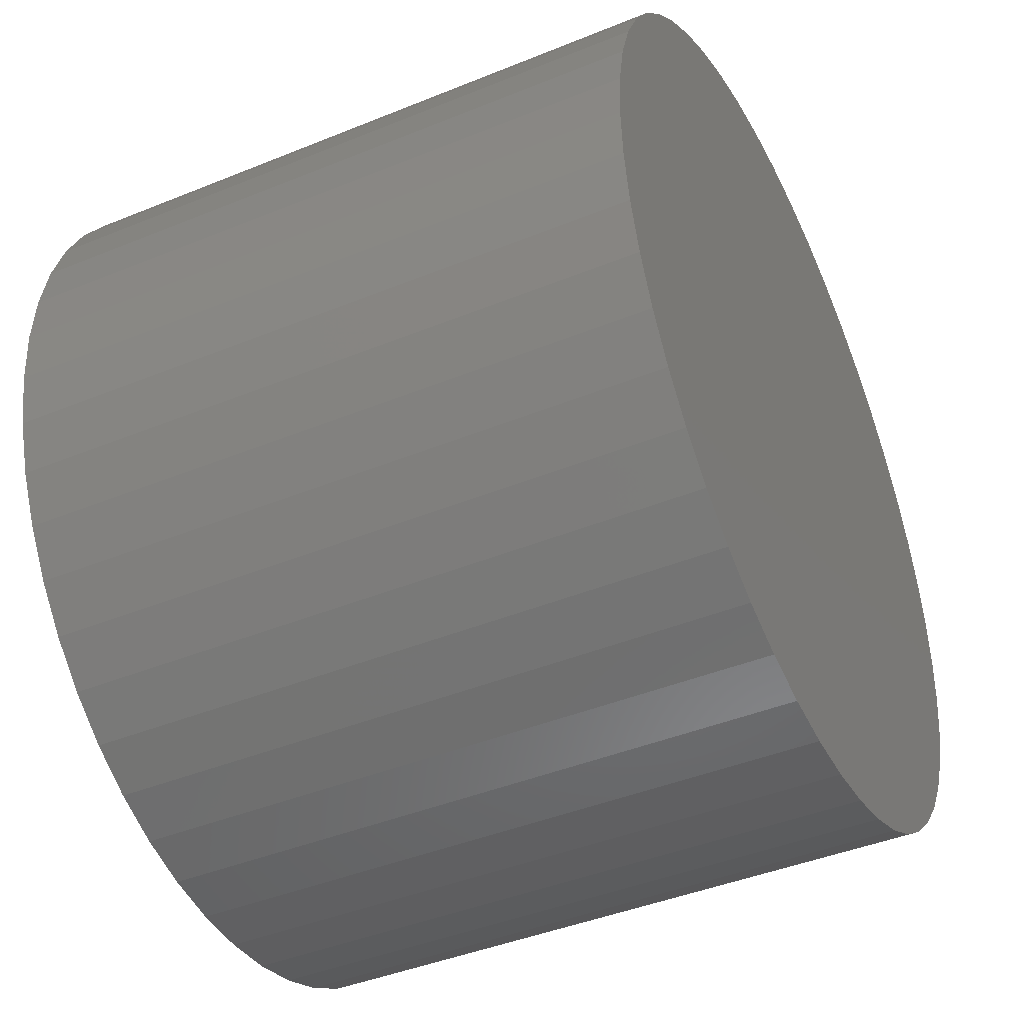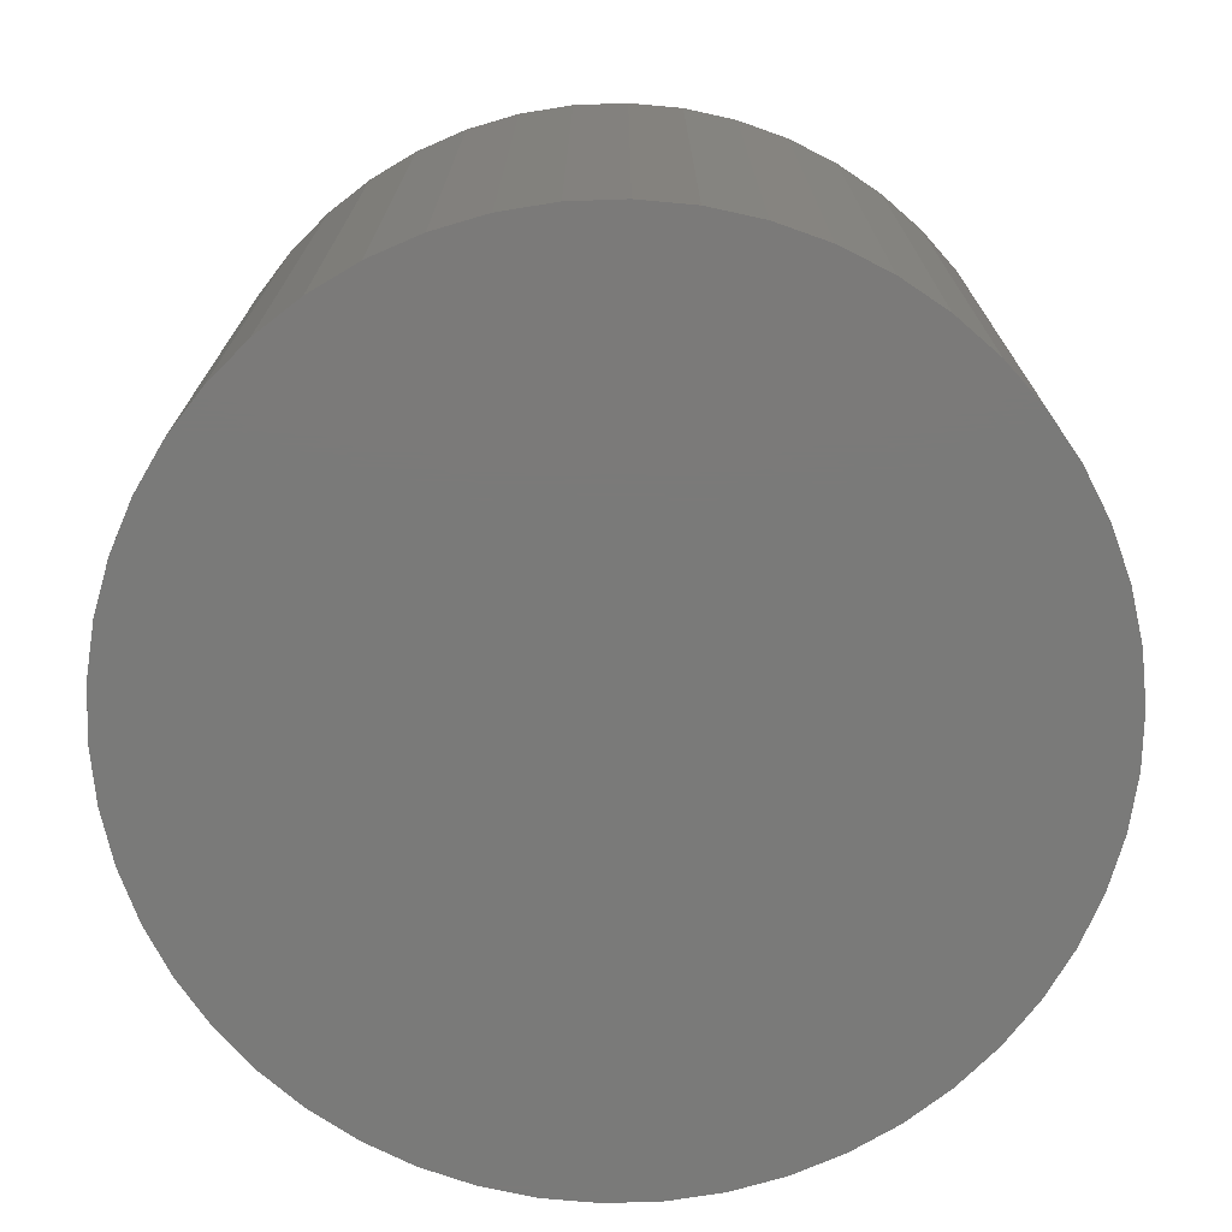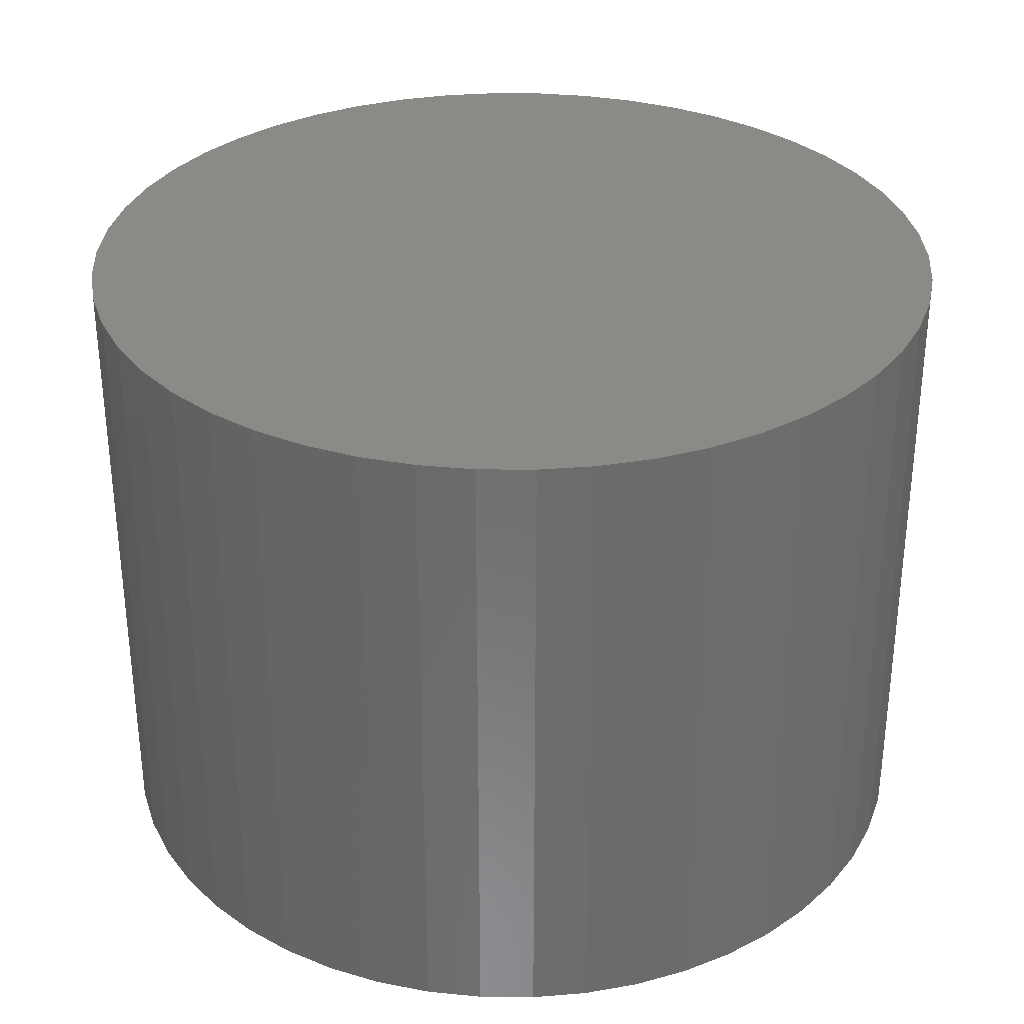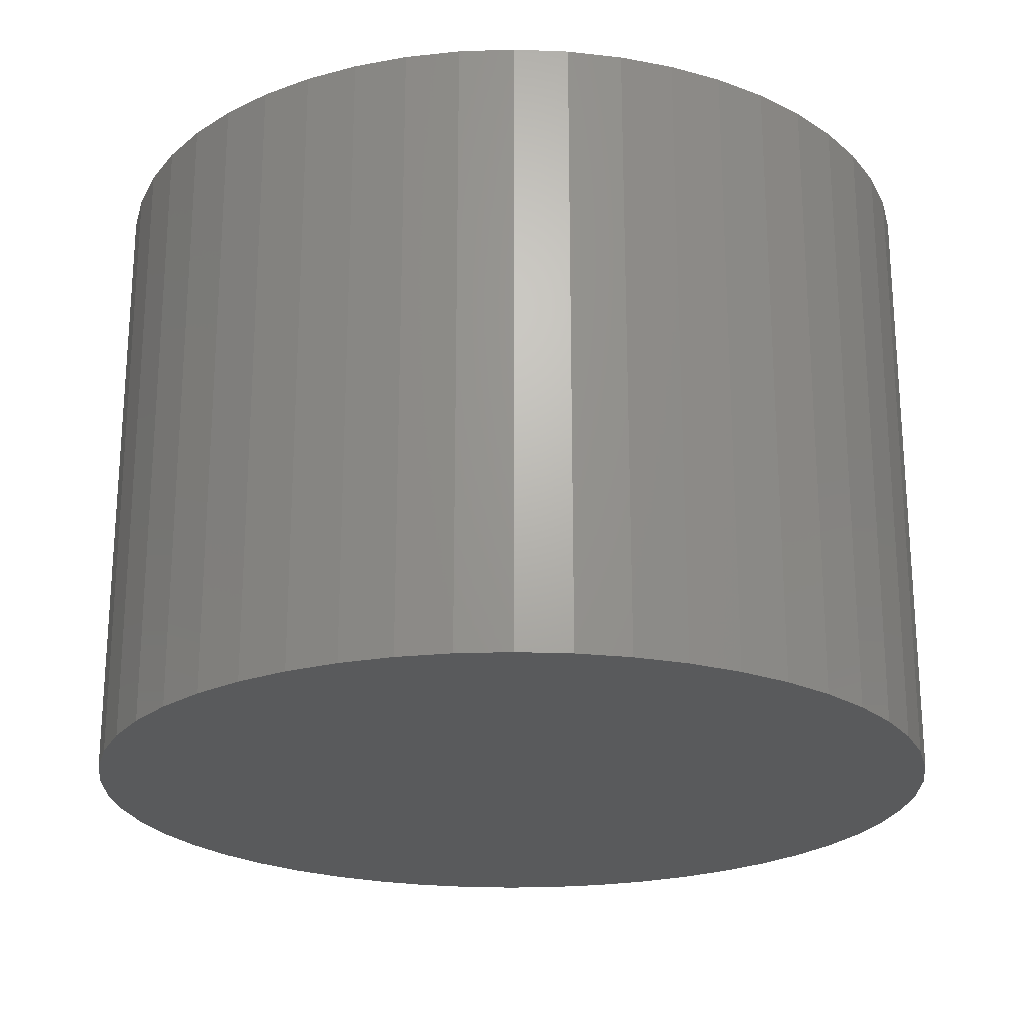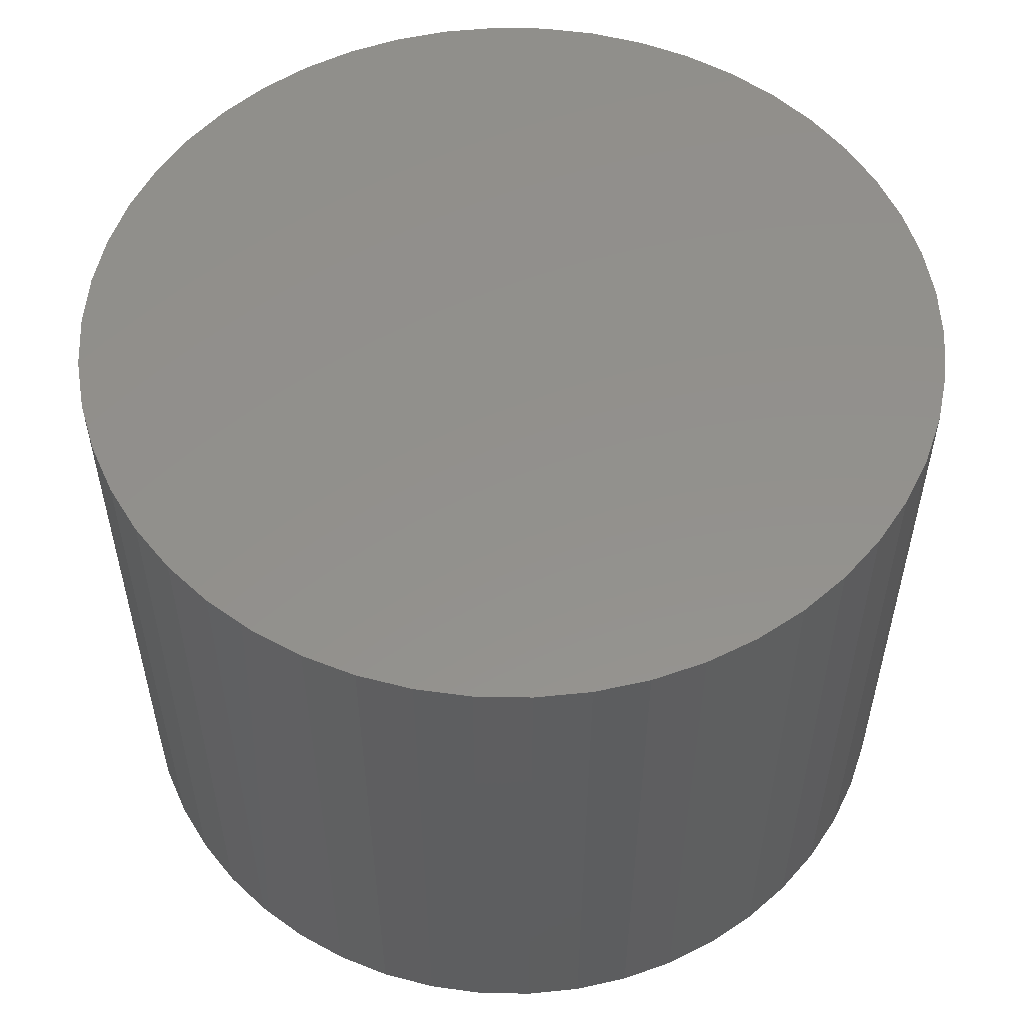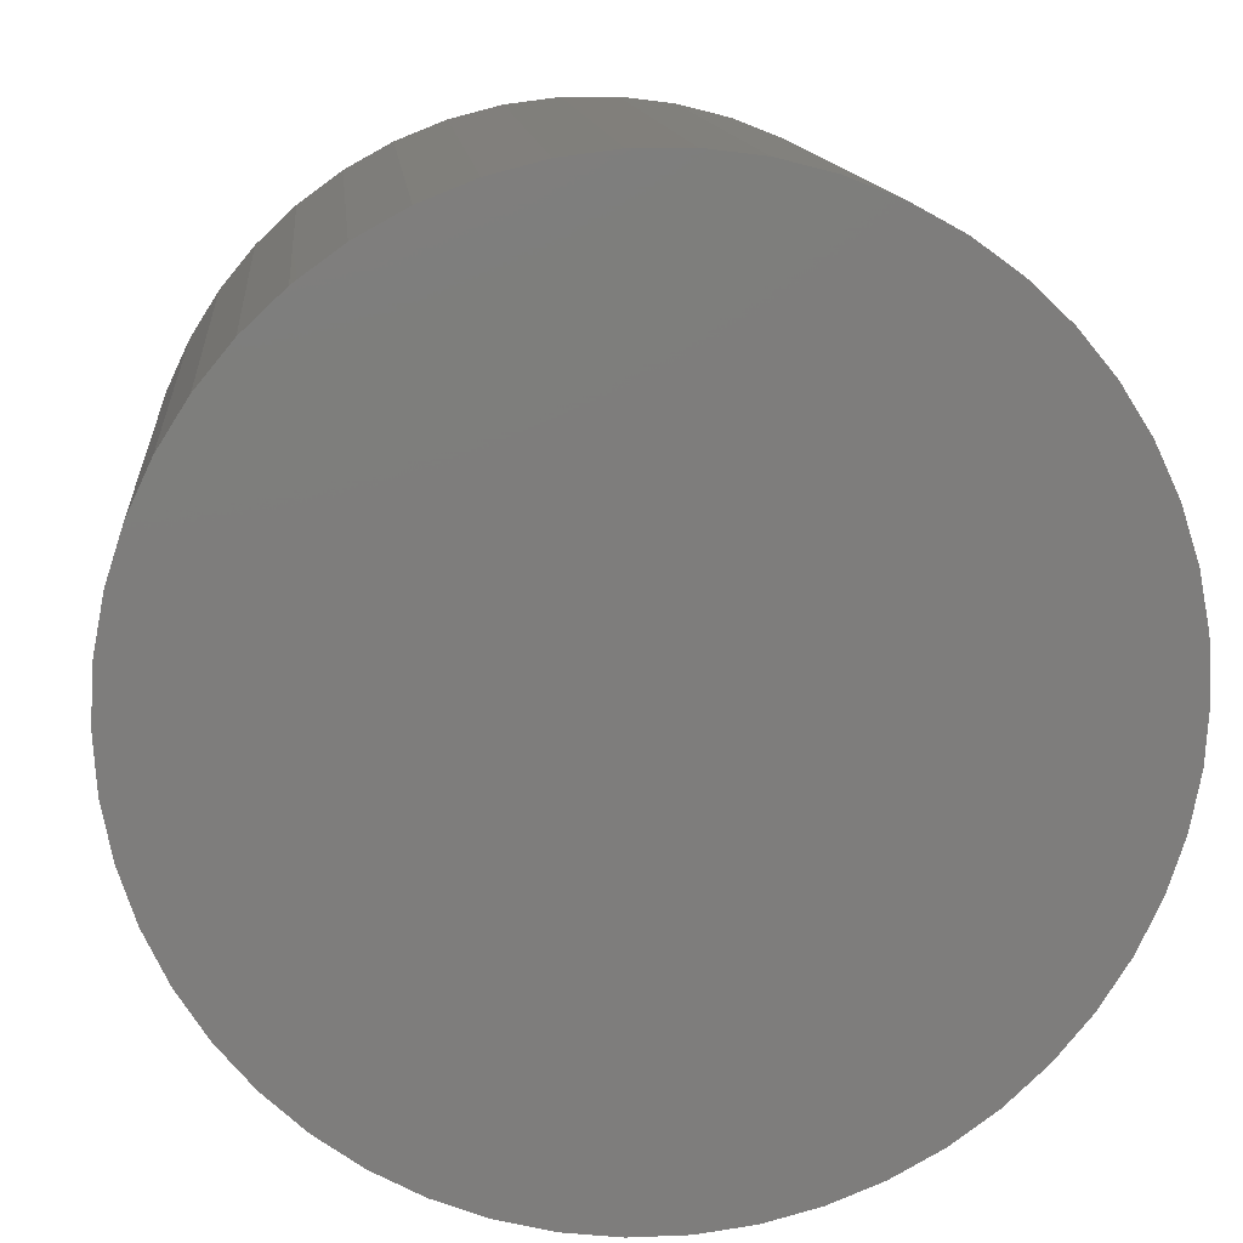
<metadata>
{"format":"stl","ext":"stl","renderer":"f3d","projection":"perspective","resolution":1024,"background":"white","views":[{"elev":-43.1,"azim":-64.2,"up":"+Y"},{"elev":-73.3,"azim":-142.0,"up":"+Z"},{"elev":32.3,"azim":51.1,"up":"+Z"},{"elev":-22.8,"azim":-162.2,"up":"+Z"},{"elev":54.4,"azim":1.1,"up":"+Z"},{"elev":13.1,"azim":174.6,"up":"+Y"}]}
</metadata>
<code>
# stl→obj: 100 verts, 196 faces
v 16.35 0 12
v 16.22 2.049 -12
v 16.22 2.049 12
v 16.35 0 -12
v -16.35 0 -12
v -16.22 2.049 12
v -16.22 2.049 -12
v -16.35 0 12
v 1.027 16.32 -12
v -1.027 16.32 12
v 1.027 16.32 12
v -1.027 16.32 -12
v 11.92 -11.19 12
v 13.23 -9.61 -12
v 13.23 -9.61 12
v 11.92 -11.19 -12
v 11.92 11.19 -12
v 10.42 12.6 12
v 11.92 11.19 12
v 10.42 12.6 -12
v 16.22 -2.049 -12
v 15.84 -4.066 -12
v 15.84 4.066 -12
v 15.2 -6.019 -12
v 15.2 6.019 -12
v 14.33 -7.877 -12
v 14.33 7.877 -12
v 13.23 9.61 -12
v 10.42 -12.6 -12
v 8.761 -13.8 -12
v 8.761 13.8 -12
v 6.961 -14.79 -12
v 6.961 14.79 -12
v 5.052 -15.55 -12
v 5.052 15.55 -12
v 3.064 -16.06 -12
v 3.064 16.06 -12
v 1.027 -16.32 -12
v -1.027 -16.32 -12
v -3.064 -16.06 -12
v -3.064 16.06 -12
v -5.052 -15.55 -12
v -5.052 15.55 -12
v -6.961 -14.79 -12
v -6.961 14.79 -12
v -8.761 -13.8 -12
v -8.761 13.8 -12
v -10.42 -12.6 -12
v -10.42 12.6 -12
v -11.92 -11.19 -12
v -11.92 11.19 -12
v -13.23 -9.61 -12
v -13.23 9.61 -12
v -14.33 -7.877 -12
v -14.33 7.877 -12
v -15.2 -6.019 -12
v -15.2 6.019 -12
v -15.84 -4.066 -12
v -15.84 4.066 -12
v -16.22 -2.049 -12
v 16.22 -2.049 12
v 15.84 4.066 12
v 15.84 -4.066 12
v 15.2 6.019 12
v 15.2 -6.019 12
v 14.33 7.877 12
v 14.33 -7.877 12
v 13.23 9.61 12
v 10.42 -12.6 12
v 8.761 13.8 12
v 8.761 -13.8 12
v 6.961 14.79 12
v 6.961 -14.79 12
v 5.052 15.55 12
v 5.052 -15.55 12
v 3.064 16.06 12
v 3.064 -16.06 12
v 1.027 -16.32 12
v -1.027 -16.32 12
v -3.064 16.06 12
v -3.064 -16.06 12
v -5.052 15.55 12
v -5.052 -15.55 12
v -6.961 14.79 12
v -6.961 -14.79 12
v -8.761 13.8 12
v -8.761 -13.8 12
v -10.42 12.6 12
v -10.42 -12.6 12
v -11.92 11.19 12
v -11.92 -11.19 12
v -13.23 9.61 12
v -13.23 -9.61 12
v -14.33 7.877 12
v -14.33 -7.877 12
v -15.2 6.019 12
v -15.2 -6.019 12
v -15.84 4.066 12
v -15.84 -4.066 12
v -16.22 -2.049 12
f 1 2 3
f 2 1 4
f 5 6 7
f 6 5 8
f 9 10 11
f 10 9 12
f 13 14 15
f 14 13 16
f 17 18 19
f 18 17 20
f 21 2 4
f 22 2 21
f 22 23 2
f 24 23 22
f 24 25 23
f 26 25 24
f 26 27 25
f 14 27 26
f 14 28 27
f 16 28 14
f 16 17 28
f 29 17 16
f 29 20 17
f 30 20 29
f 30 31 20
f 32 31 30
f 32 33 31
f 34 33 32
f 34 35 33
f 36 35 34
f 36 37 35
f 38 37 36
f 38 9 37
f 39 9 38
f 39 12 9
f 40 12 39
f 40 41 12
f 42 41 40
f 42 43 41
f 44 43 42
f 44 45 43
f 46 45 44
f 46 47 45
f 48 47 46
f 48 49 47
f 50 49 48
f 50 51 49
f 52 51 50
f 52 53 51
f 54 53 52
f 54 55 53
f 56 55 54
f 56 57 55
f 58 57 56
f 58 59 57
f 60 59 58
f 60 7 59
f 7 60 5
f 3 61 1
f 62 61 3
f 62 63 61
f 64 63 62
f 64 65 63
f 66 65 64
f 66 67 65
f 68 67 66
f 68 15 67
f 19 15 68
f 19 13 15
f 18 13 19
f 18 69 13
f 70 69 18
f 70 71 69
f 72 71 70
f 72 73 71
f 74 73 72
f 74 75 73
f 76 75 74
f 76 77 75
f 11 77 76
f 11 78 77
f 10 78 11
f 10 79 78
f 80 79 10
f 80 81 79
f 82 81 80
f 82 83 81
f 84 83 82
f 84 85 83
f 86 85 84
f 86 87 85
f 88 87 86
f 88 89 87
f 90 89 88
f 90 91 89
f 92 91 90
f 92 93 91
f 94 93 92
f 94 95 93
f 96 95 94
f 96 97 95
f 98 97 96
f 98 99 97
f 6 99 98
f 6 100 99
f 100 6 8
f 49 90 88
f 90 49 51
f 43 84 82
f 84 43 45
f 64 27 66
f 27 64 25
f 66 28 68
f 28 66 27
f 33 74 72
f 74 33 35
f 20 70 18
f 70 20 31
f 57 94 55
f 94 57 96
f 53 90 51
f 90 53 92
f 45 86 84
f 86 45 47
f 12 80 10
f 80 12 41
f 65 22 63
f 22 65 24
f 32 71 73
f 71 32 30
f 3 23 62
f 23 3 2
f 35 76 74
f 76 35 37
f 59 96 57
f 96 59 98
f 61 4 1
f 4 61 21
f 50 89 91
f 89 50 48
f 54 97 56
f 97 54 95
f 50 93 52
f 93 50 91
f 60 8 5
f 8 60 100
f 39 78 79
f 78 39 38
f 30 69 71
f 69 30 29
f 62 25 64
f 25 62 23
f 68 17 19
f 17 68 28
f 37 11 76
f 11 37 9
f 31 72 70
f 72 31 33
f 55 92 53
f 92 55 94
f 7 98 59
f 98 7 6
f 47 88 86
f 88 47 49
f 41 82 80
f 82 41 43
f 15 26 67
f 26 15 14
f 63 21 61
f 21 63 22
f 44 83 85
f 83 44 42
f 52 95 54
f 95 52 93
f 56 99 58
f 99 56 97
f 34 73 75
f 73 34 32
f 38 77 78
f 77 38 36
f 67 24 65
f 24 67 26
f 40 79 81
f 79 40 39
f 58 100 60
f 100 58 99
f 29 13 69
f 13 29 16
f 46 85 87
f 85 46 44
f 42 81 83
f 81 42 40
f 36 75 77
f 75 36 34
f 48 87 89
f 87 48 46

</code>
